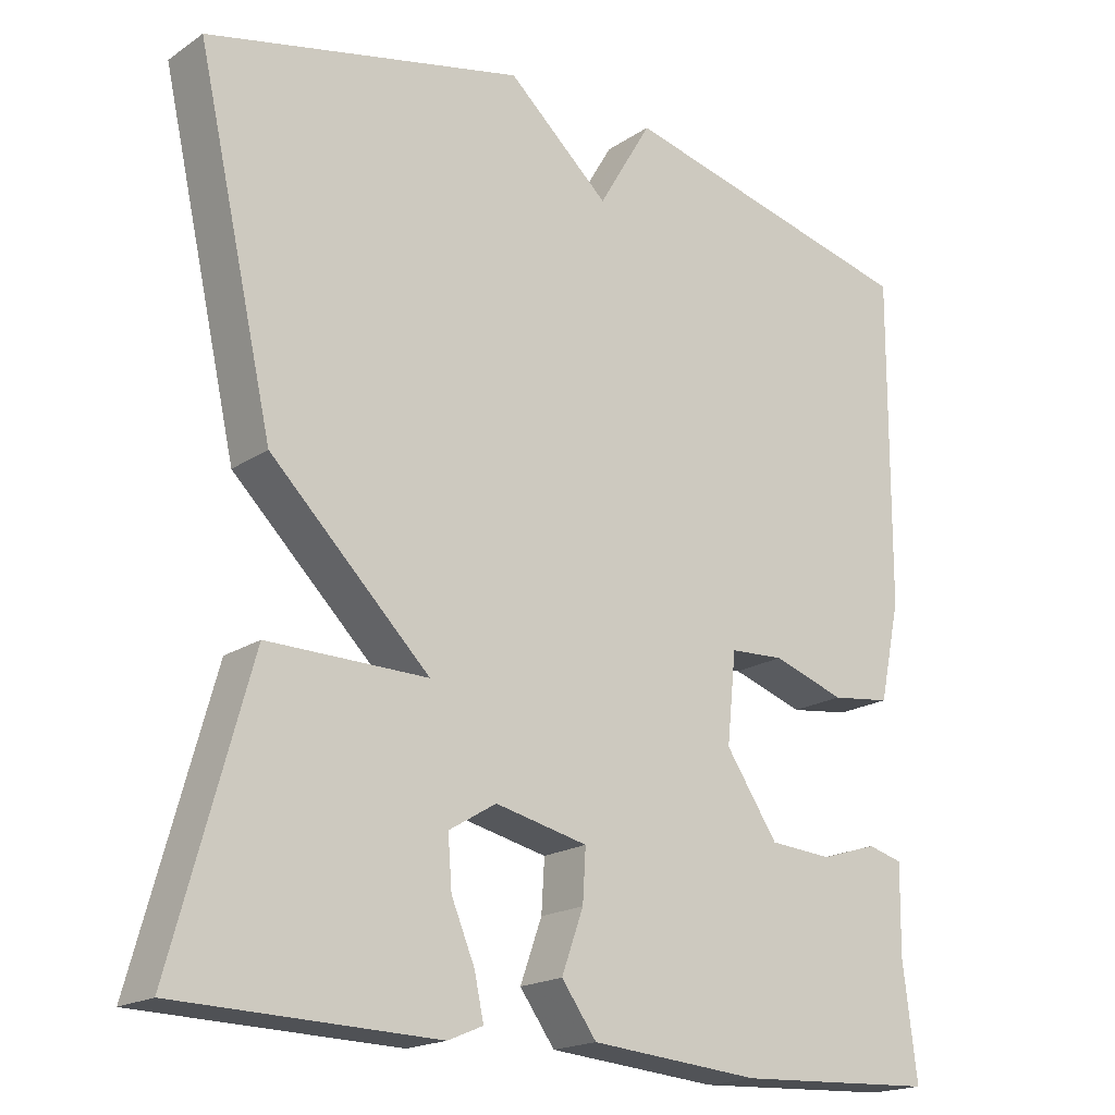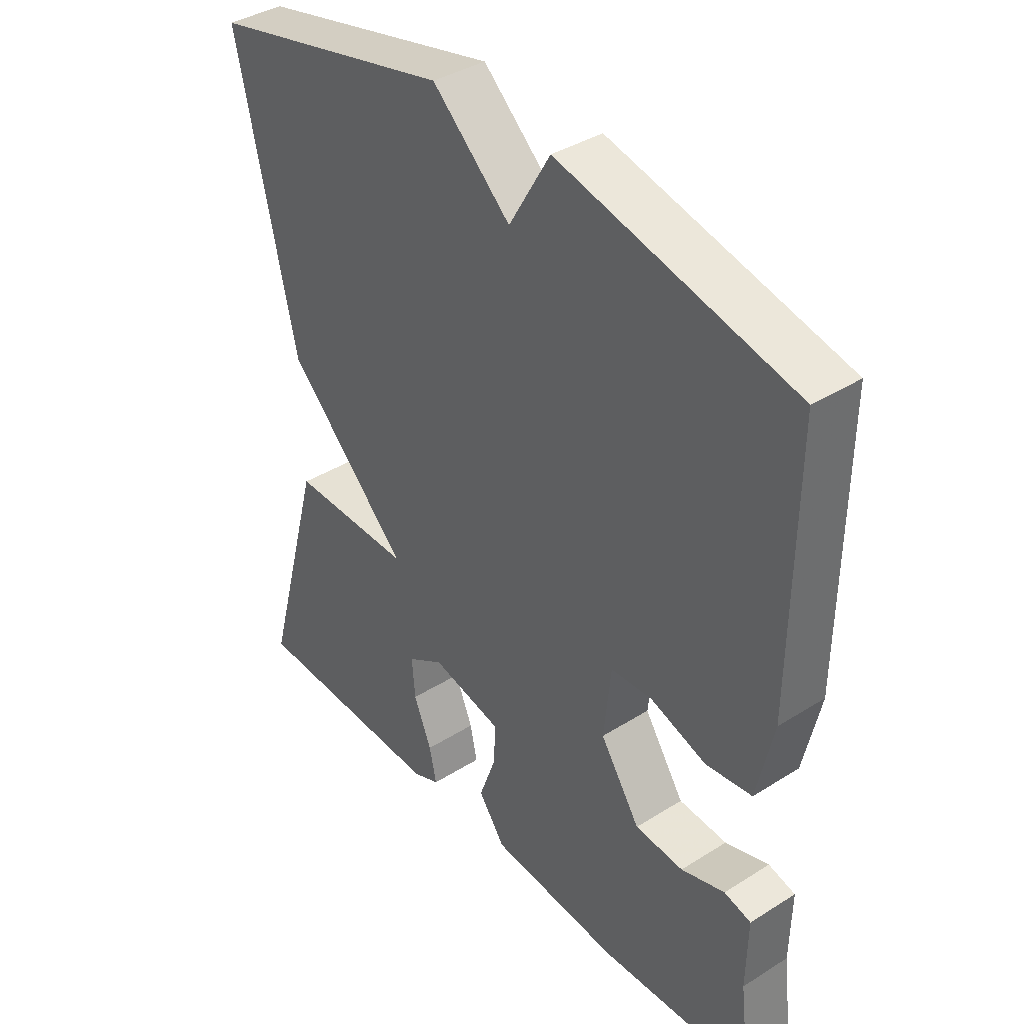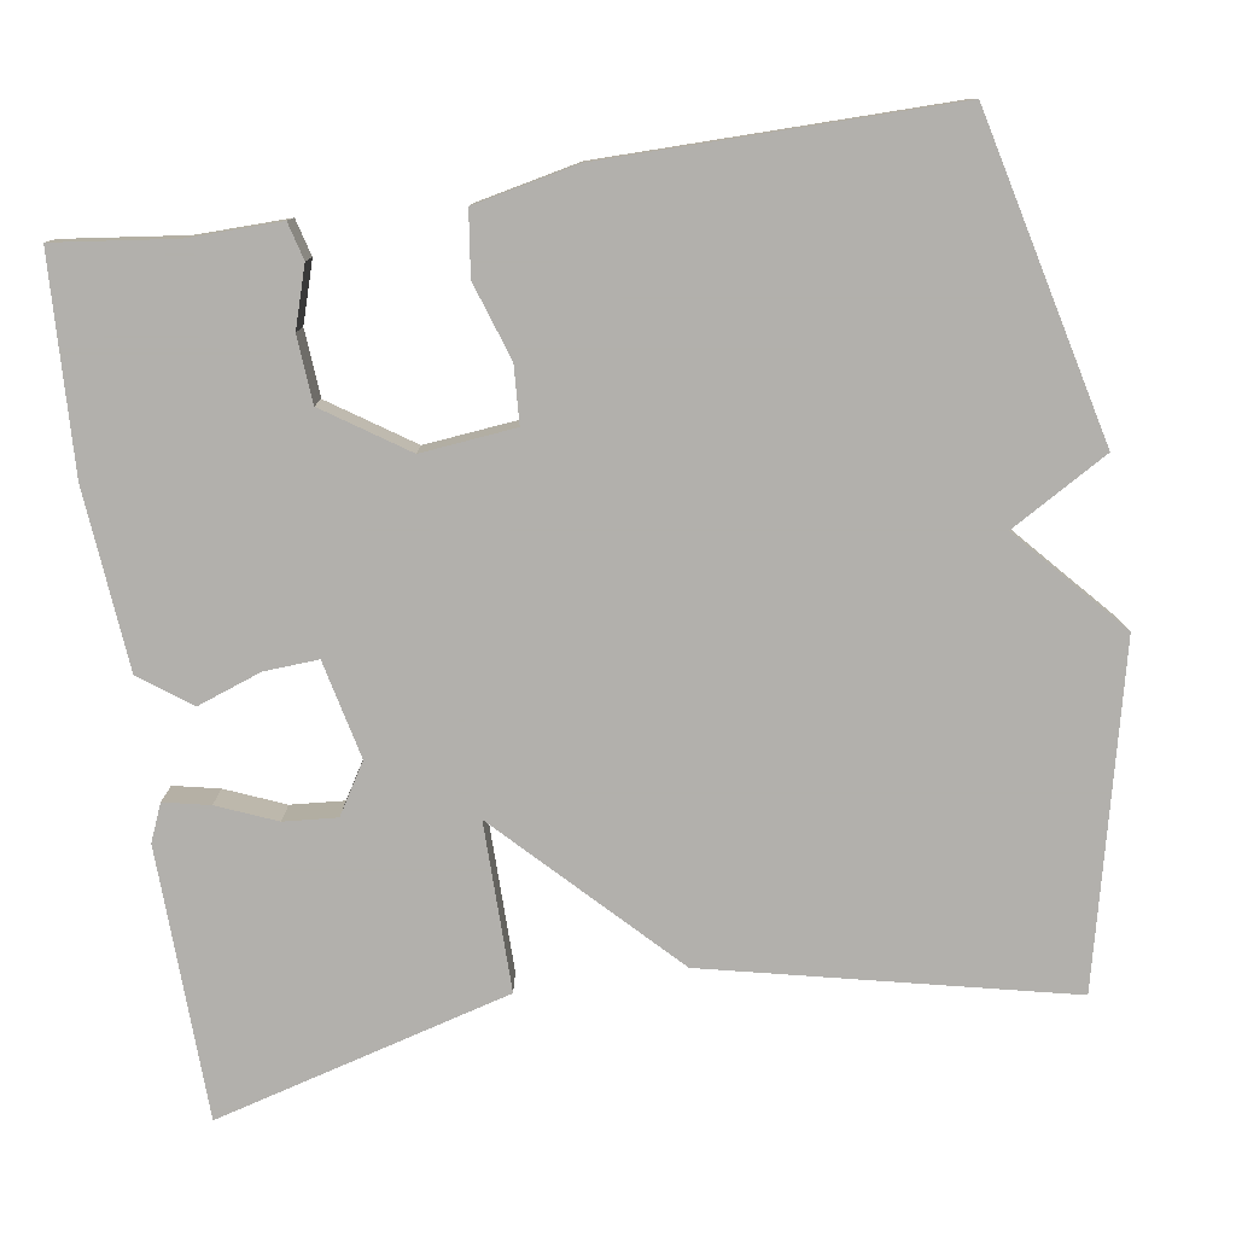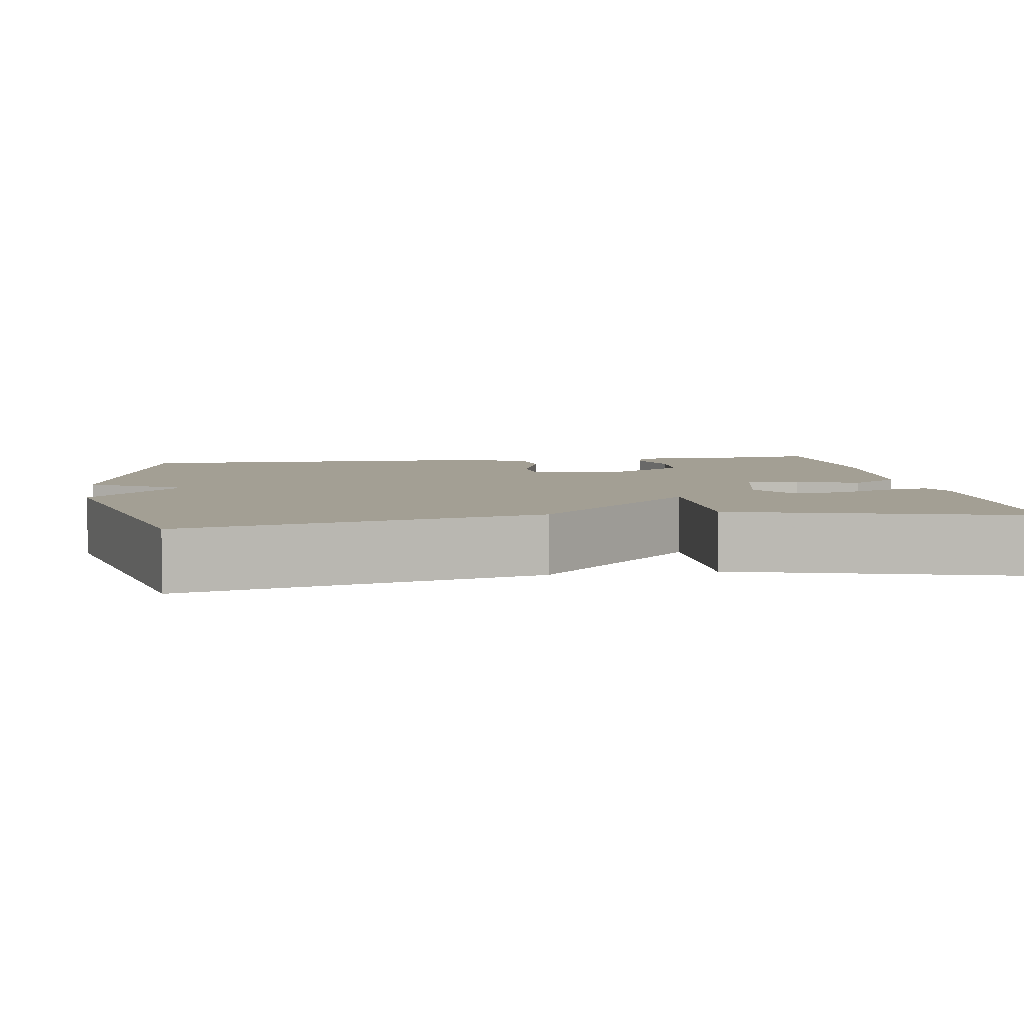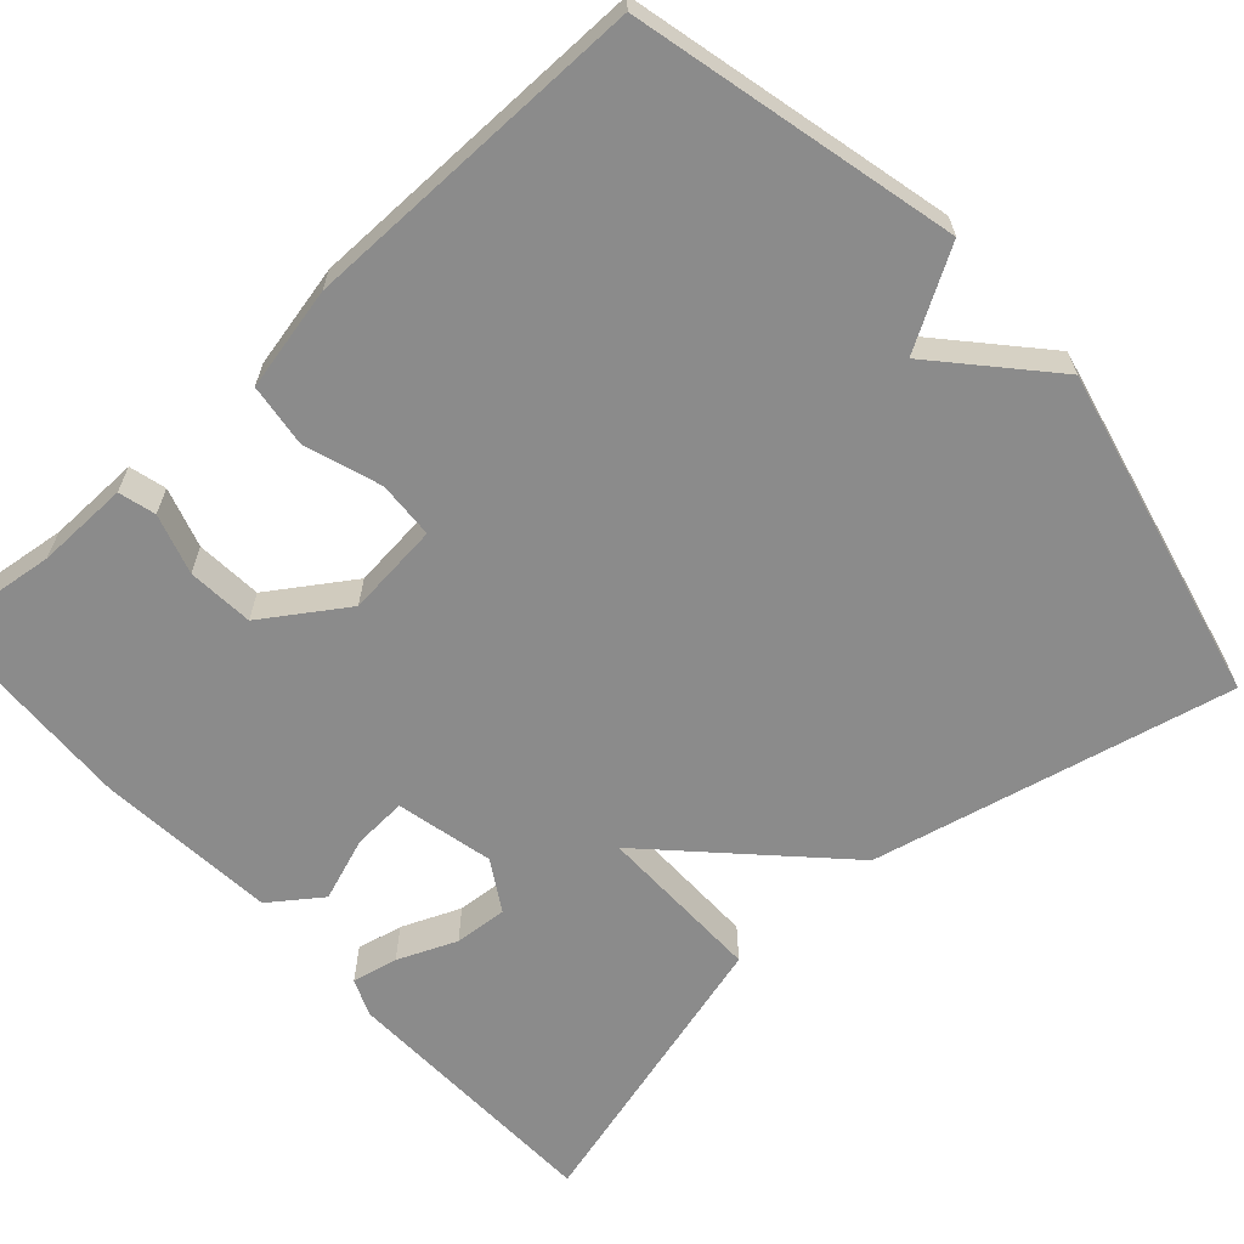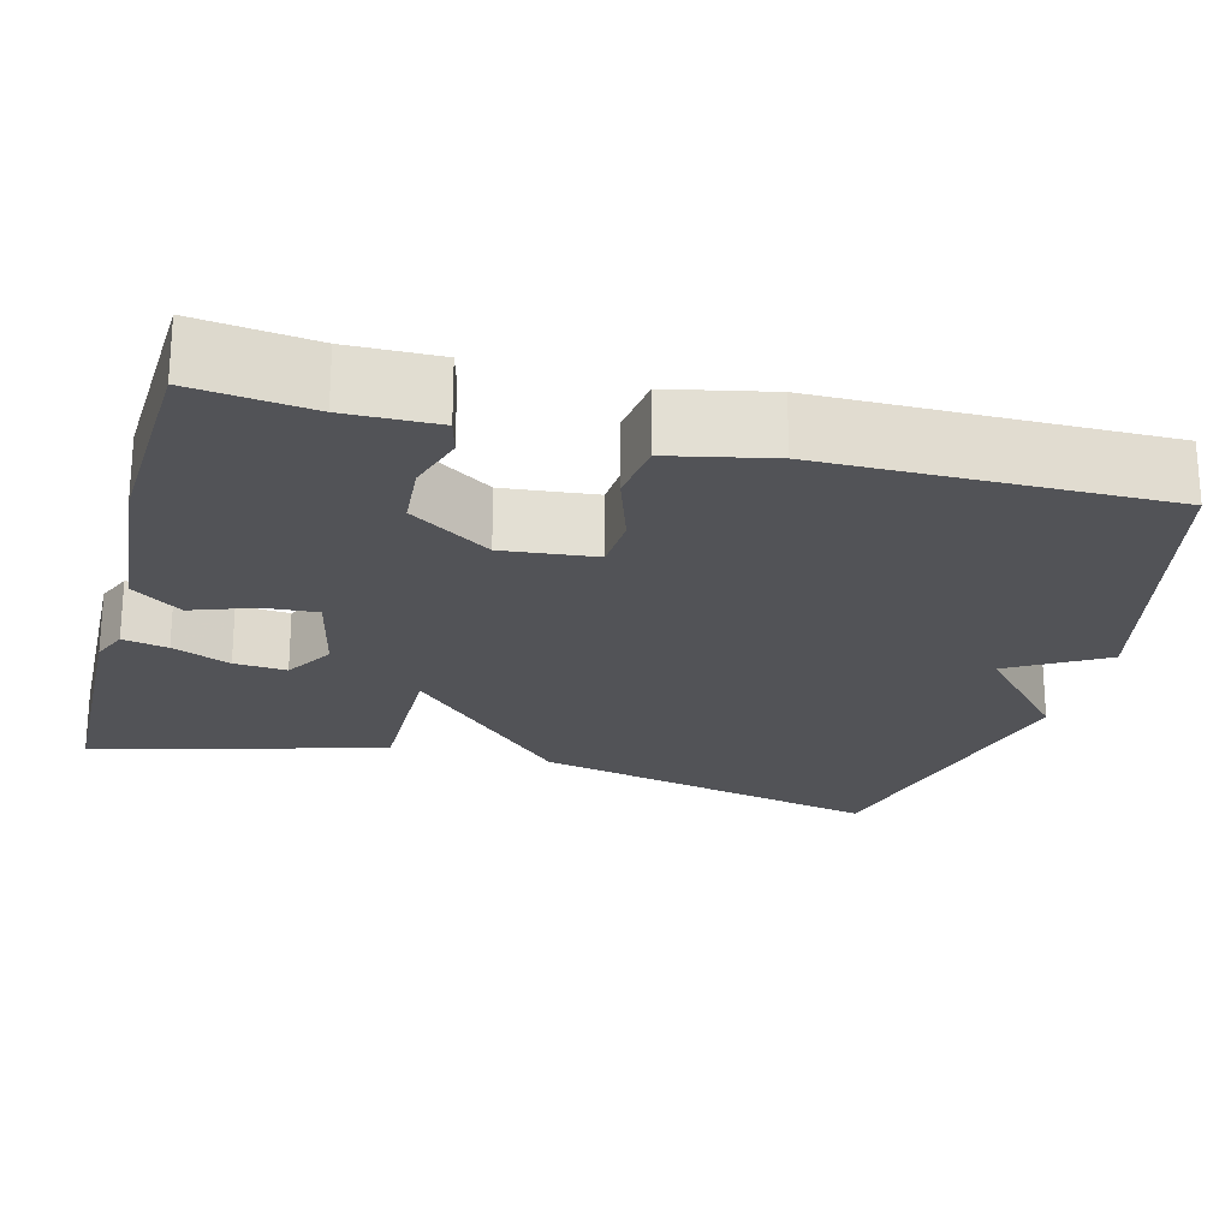
<metadata>
{"format":"obj","ext":"obj","renderer":"f3d","projection":"perspective","resolution":1024,"background":"white","views":[{"elev":-18.8,"azim":141.3,"up":"+Z"},{"elev":38.5,"azim":-128.4,"up":"+Z"},{"elev":-78.6,"azim":-81.4,"up":"+Y"},{"elev":5.4,"azim":81.1,"up":"+Y"},{"elev":-63.8,"azim":-47.9,"up":"+Y"},{"elev":-22.4,"azim":-104.8,"up":"+Y"}]}
</metadata>
<code>
v 0.5 0.07 -0.5
v 0.168 0.07 -0.509
v 0.123 0.07 -0.49
v 0.135 0.07 -0.434
v 0.165 0.07 -0.362
v 0.17 0.07 -0.297
v 0.109 0.07 -0.26
v -0.01 0.07 -0.287
v -0.006 0.07 -0.353
v 0.022 0.07 -0.431
v -0.023 0.07 -0.493
v -0.242 0.07 -0.512
v -0.5 0.07 -0.5
v -0.482 0.07 -0.354
v -0.484 0.07 -0.241
v -0.439 0.07 -0.229
v -0.366 0.07 -0.252
v -0.285 0.07 -0.246
v -0.218 0.07 -0.146
v -0.23 0.07 -0.031
v -0.3 0.07 -0.027
v -0.393 0.07 -0.058
v -0.47 0.07 -0.048
v -0.497 0.07 0.078
v -0.5 0.07 0.5
v -0.108 0.07 0.594
v -0.039 0.07 0.476
v 0.092 0.07 0.594
v 0.5 0.07 0.5
v 0.401 0.07 0.061
v 0.196 0.07 -0.141
v 0.401 0.07 -0.139
v 0.5 0 -0.5
v 0.168 0 -0.509
v 0.123 0 -0.49
v 0.135 0 -0.434
v 0.165 0 -0.362
v 0.17 0 -0.297
v 0.109 0 -0.26
v -0.01 0 -0.287
v -0.006 0 -0.353
v 0.022 0 -0.431
v -0.023 0 -0.493
v -0.242 0 -0.512
v -0.5 0 -0.5
v -0.482 0 -0.354
v -0.484 0 -0.241
v -0.439 0 -0.229
v -0.366 0 -0.252
v -0.285 0 -0.246
v -0.218 0 -0.146
v -0.23 0 -0.031
v -0.3 0 -0.027
v -0.393 0 -0.058
v -0.47 0 -0.048
v -0.497 0 0.078
v -0.5 0 0.5
v -0.108 0 0.594
v -0.039 0 0.476
v 0.092 0 0.594
v 0.5 0 0.5
v 0.401 0 0.061
v 0.196 0 -0.141
v 0.401 0 -0.139
f 31 32 1 2
f 29 30 31
f 28 29 31
f 27 28 31
f 25 26 27
f 24 25 27
f 23 24 27
f 22 23 27
f 21 22 27
f 20 21 27
f 19 20 27 31
f 18 19 31
f 14 15 16 17
f 14 17 18
f 13 14 18
f 12 13 18
f 11 12 18
f 10 11 18
f 9 10 18
f 8 9 18
f 7 8 18 31
f 2 3 4 5
f 2 5 6
f 31 2 6
f 6 7 31
f 34 33 64 63
f 63 62 61
f 63 61 60
f 63 60 59
f 59 58 57
f 59 57 56
f 59 56 55
f 59 55 54
f 59 54 53
f 59 53 52
f 63 59 52 51
f 63 51 50
f 49 48 47 46
f 50 49 46
f 50 46 45
f 50 45 44
f 50 44 43
f 50 43 42
f 50 42 41
f 50 41 40
f 63 50 40 39
f 37 36 35 34
f 38 37 34
f 38 34 63
f 63 39 38
f 1 33 34 2
f 2 34 35 3
f 3 35 36 4
f 4 36 37 5
f 5 37 38 6
f 6 38 39 7
f 7 39 40 8
f 8 40 41 9
f 9 41 42 10
f 10 42 43 11
f 11 43 44 12
f 12 44 45 13
f 13 45 46 14
f 14 46 47 15
f 15 47 48 16
f 16 48 49 17
f 17 49 50 18
f 18 50 51 19
f 19 51 52 20
f 20 52 53 21
f 21 53 54 22
f 22 54 55 23
f 23 55 56 24
f 24 56 57 25
f 25 57 58 26
f 26 58 59 27
f 27 59 60 28
f 28 60 61 29
f 29 61 62 30
f 30 62 63 31
f 31 63 64 32
f 32 64 33 1

</code>
